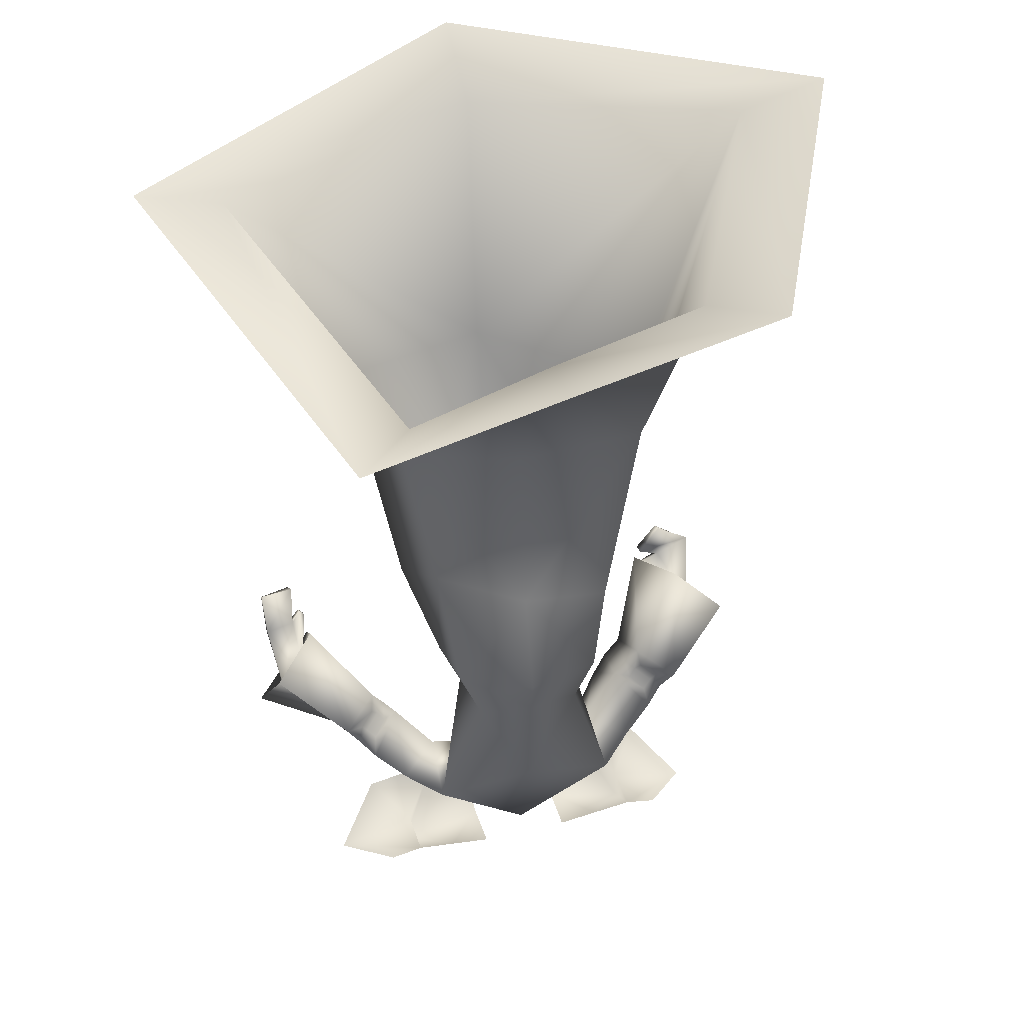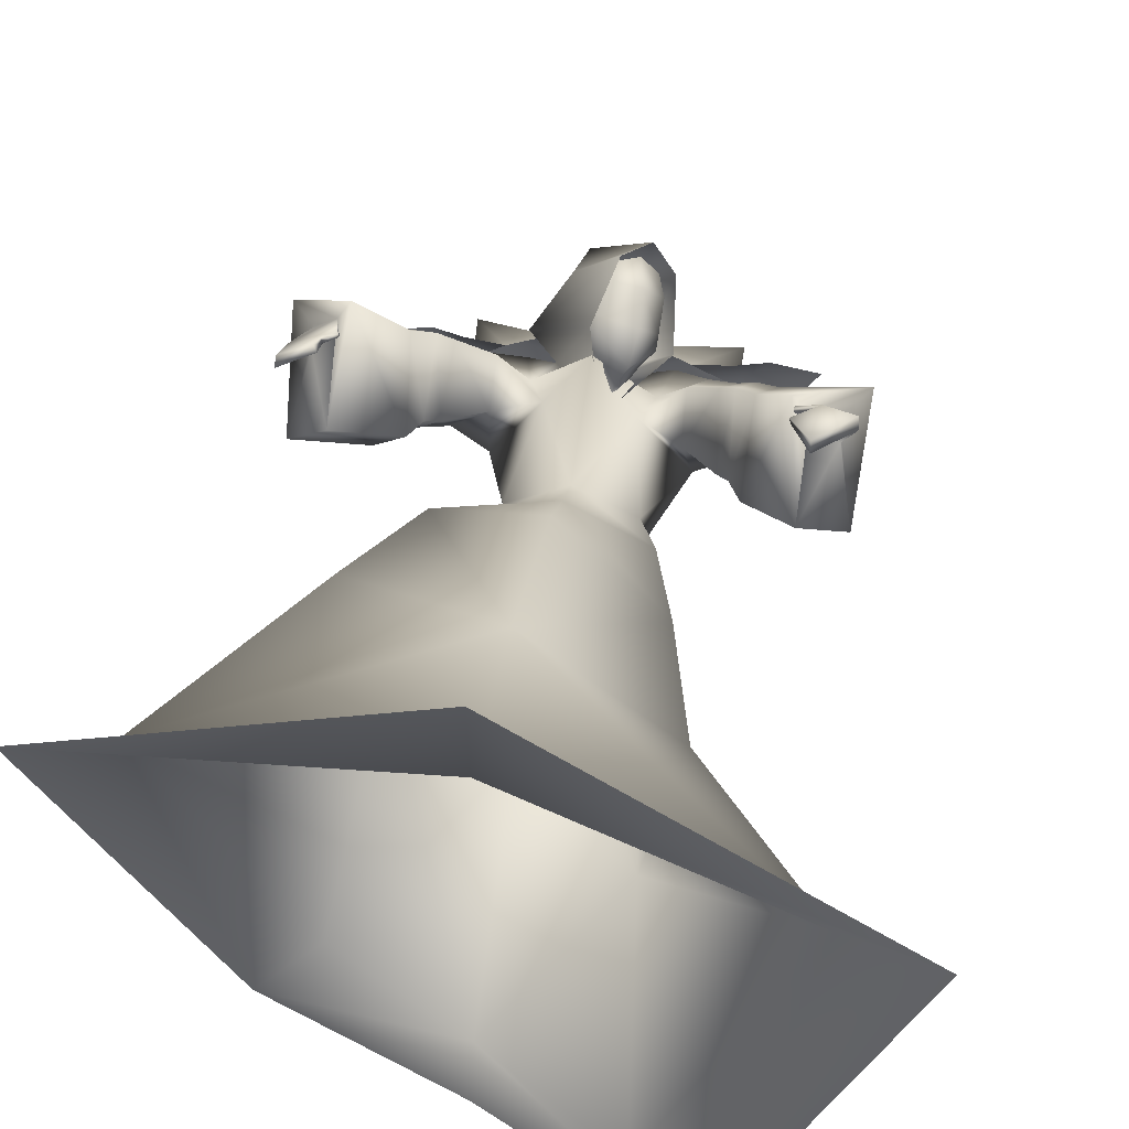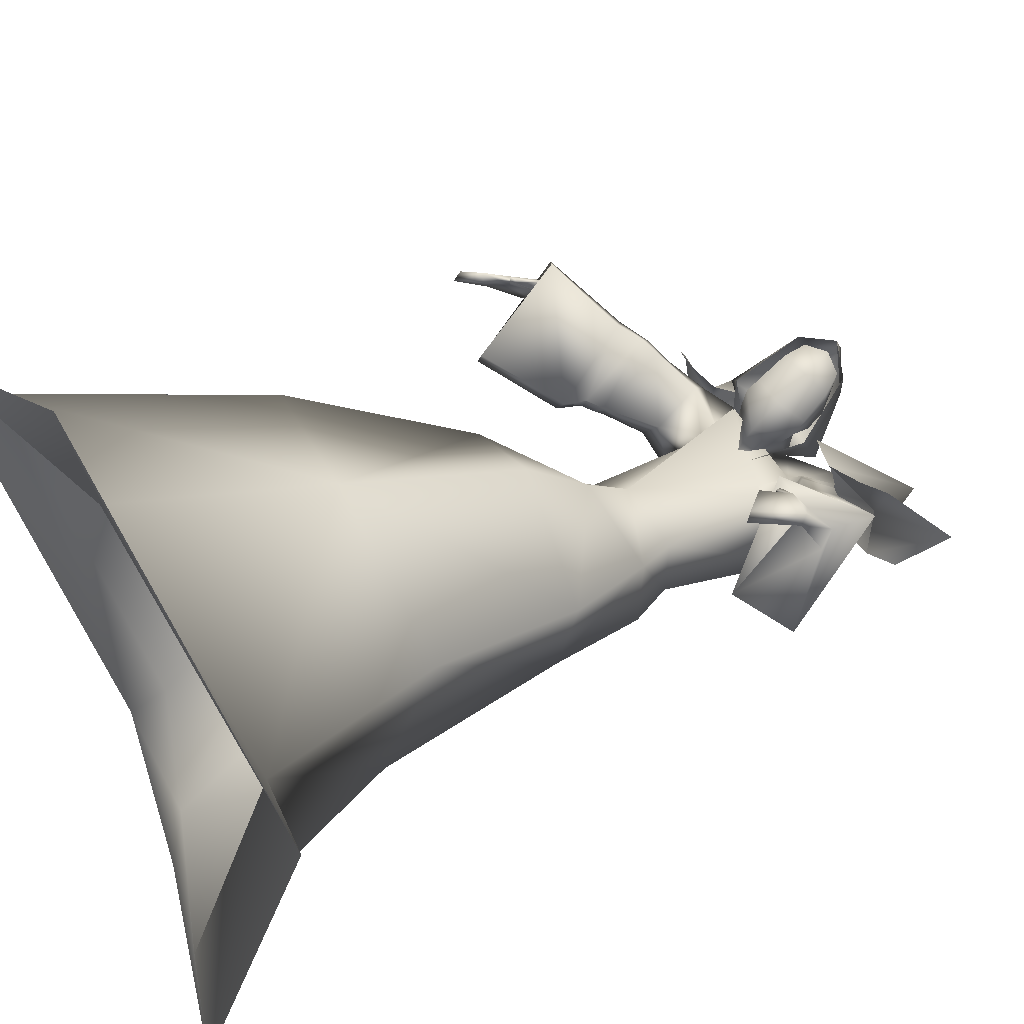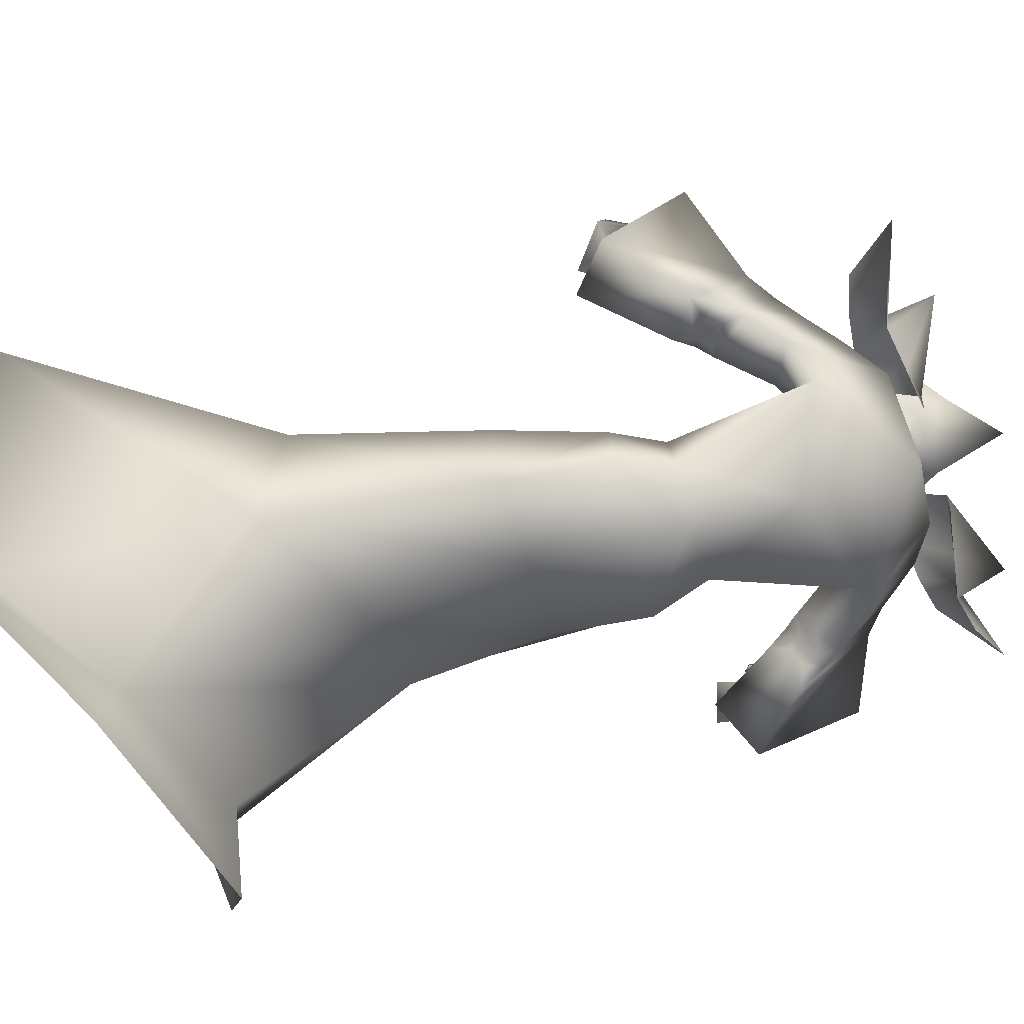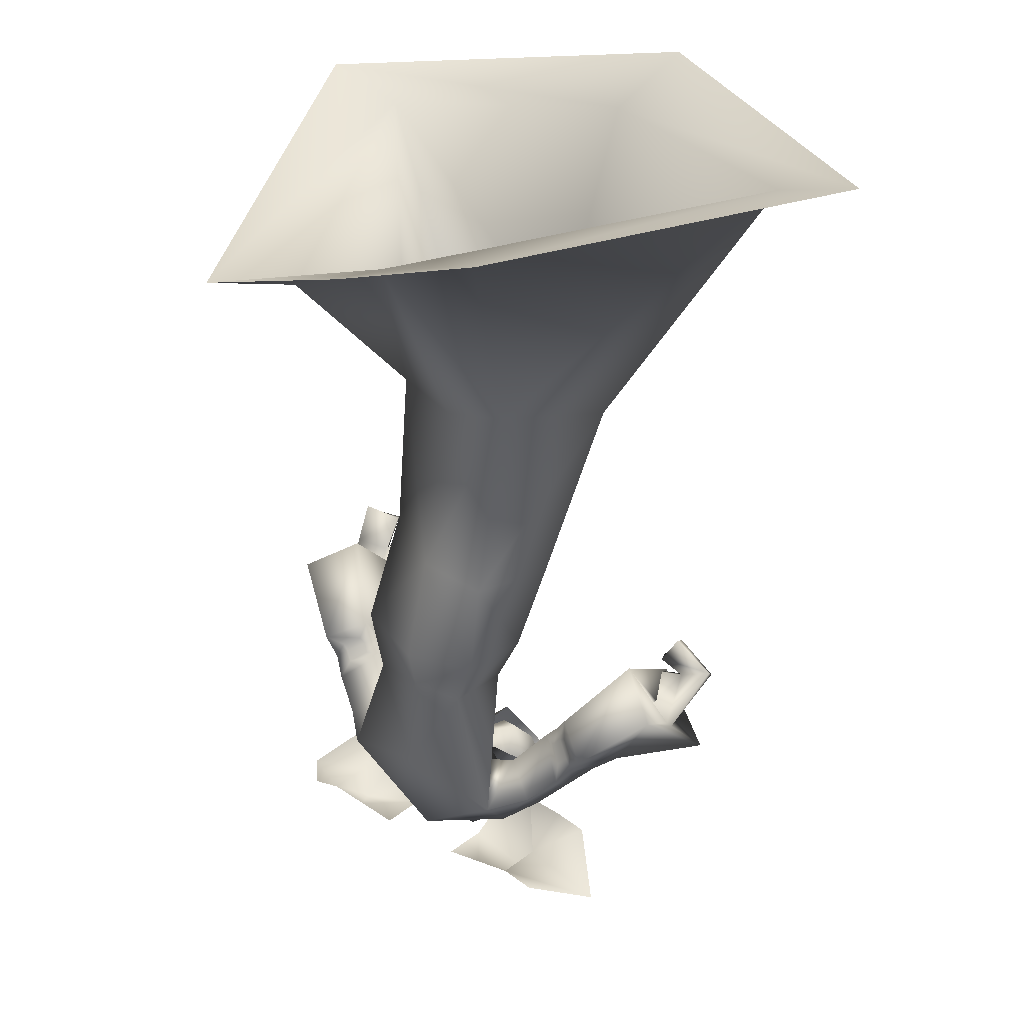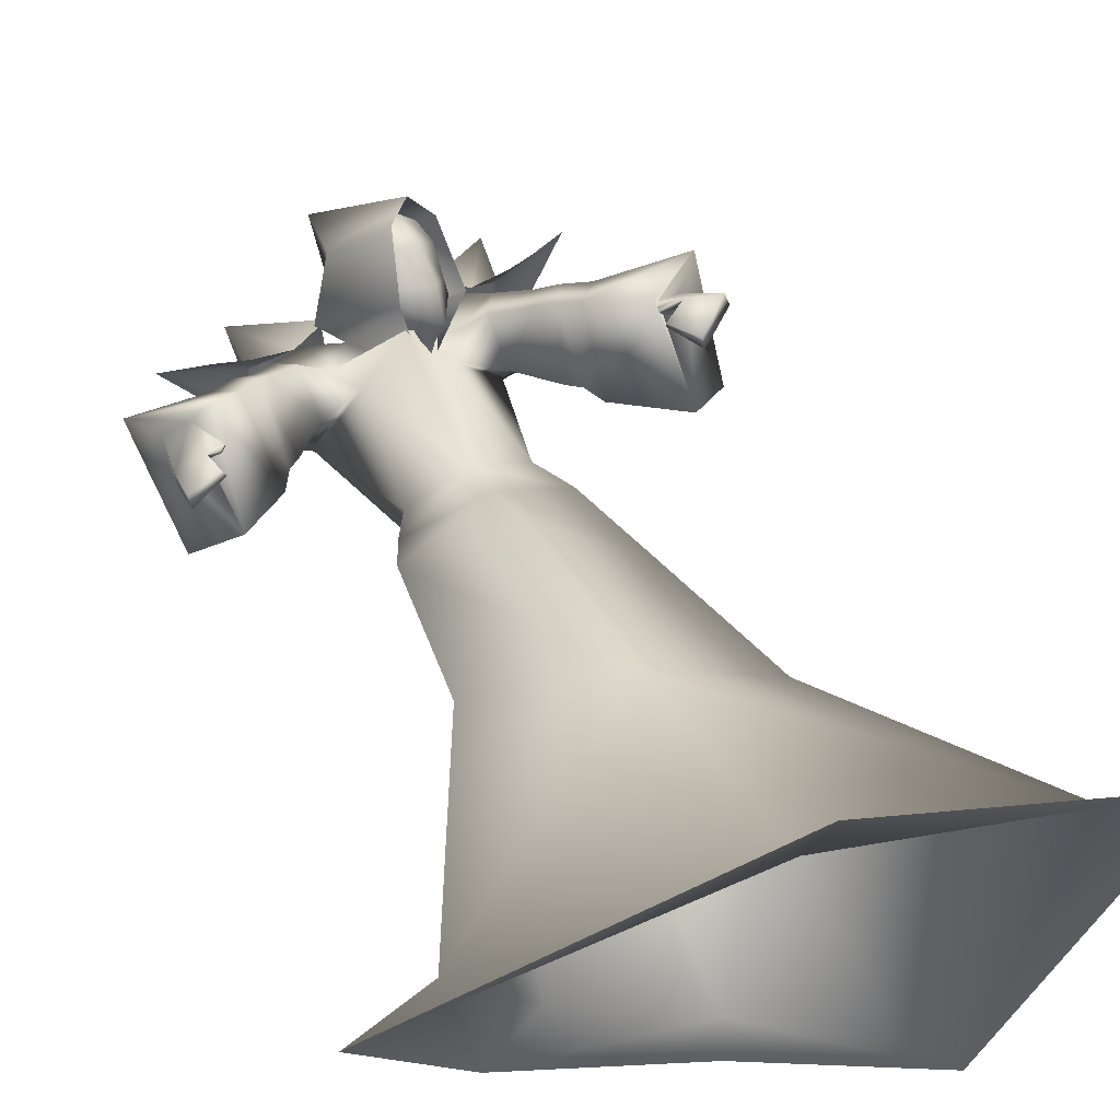
<metadata>
{"format":"obj","ext":"obj","renderer":"f3d","projection":"perspective","resolution":1024,"background":"white","views":[{"elev":43.1,"azim":-15.7,"up":"+Z"},{"elev":43.2,"azim":9.5,"up":"+Y"},{"elev":35.3,"azim":54.1,"up":"+Y"},{"elev":-76.0,"azim":106.2,"up":"+Y"},{"elev":31.2,"azim":37.4,"up":"+Z"},{"elev":56.5,"azim":-24.3,"up":"+Y"}]}
</metadata>
<code>
o Cube_Mage_mesh
v 0.381 -0.7988 -2.487
v -0.3547 -0.7988 -2.487
v 0.3872 -0.5744 -2.438
v -0.3609 -0.5744 -2.438
v 0.4934 -0.6779 -2.544
v -0.467 -0.6779 -2.544
v 0.3051 -0.8018 -2.468
v -0.2787 -0.8018 -2.468
v 0.1199 -0.7975 -2.499
v -0.09358 -0.7975 -2.499
v 0.3113 -0.5773 -2.418
v -0.2849 -0.5773 -2.418
v 0.3069 -0.6844 -2.479
v -0.2806 -0.6844 -2.479
v 0.1261 -0.573 -2.449
v -0.09977 -0.573 -2.449
v 0.1217 -0.6801 -2.51
v -0.09541 -0.6801 -2.51
v 0.2125 -0.7996 -2.483
v -0.1862 -0.7996 -2.483
v 0.2187 -0.5791 -2.407
v -0.1923 -0.5791 -2.407
v 0.3161 -0.6618 -2.59
v -0.2897 -0.6618 -2.59
v 0.03283 -0.6734 -1.252
v 0.2933 -0.7913 -1.131
v -0.224 -0.5248 -1.304
v 0.3762 -0.505 -1.211
v -0.297 -0.2264 -1.274
v 0.04402 -0.2376 -1.201
v 0.04002 -0.9095 -0.7786
v 0.3545 -0.9848 -0.6211
v -0.2755 -0.8604 -0.9267
v 0.6895 -0.2868 -0.6292
v -0.5484 -0.1583 -0.7474
v 0.07858 -0.04288 -0.6508
v 0.0234 -0.7612 -1.646
v 0.2187 -0.795 -1.636
v -0.1691 -0.6305 -1.64
v 0.2857 -0.6099 -1.64
v -0.2262 -0.4725 -1.742
v 0.0338 -0.4024 -1.686
v 0.05803 -0.6451 -2.423
v -0.0768 -0.609 -2.401
v -0.01813 -0.6337 -2.436
v 0.04225 -0.6205 -2.253
v 0.1772 -0.6412 -2.459
v -0.1531 -0.6532 -2.464
v 0.152 -0.6314 -2.348
v -0.1287 -0.6316 -2.361
v 0.01237 -0.7648 -2.469
v 0.0187 -0.8324 -2.213
v 0.2415 -0.7932 -2.302
v -0.2094 -0.7863 -2.287
v 0.0179 -0.4816 -2.286
v 0.1184 -0.6407 -2.285
v -0.08812 -0.624 -2.284
v 0.02447 -0.5771 -1.975
v 0.1699 -0.6551 -1.983
v -0.1213 -0.6549 -1.981
v 0.02425 -0.8116 -1.985
v 0.1486 -0.7932 -1.992
v -0.1004 -0.793 -1.99
v 0.3282 -0.5471 -2.323
v -0.3109 -0.5471 -2.359
v 0.2961 -0.5046 -2.251
v -0.2802 -0.4882 -2.298
v 0.3892 -0.6979 -2.204
v -0.3615 -0.6715 -2.209
v 0.3109 -0.6355 -2.123
v -0.2856 -0.589 -2.146
v 0.4272 -0.4765 -2.24
v -0.4124 -0.4653 -2.29
v 0.3784 -0.4575 -2.188
v -0.364 -0.433 -2.245
v 0.4575 -0.6958 -2.109
v -0.4283 -0.6523 -2.114
v 0.3707 -0.6391 -2.05
v -0.344 -0.5798 -2.072
v 0.3338 -0.476 -2.219
v -0.3142 -0.457 -2.276
v 0.3701 -0.5054 -2.283
v -0.3493 -0.5029 -2.331
v 0.4253 -0.6791 -2.16
v -0.3979 -0.6454 -2.169
v 0.3401 -0.6229 -2.093
v -0.315 -0.5715 -2.117
v 0.2189 -0.6327 -1.871
v -0.1678 -0.6264 -1.897
v 0.02279 -0.8348 -1.885
v 0.1954 -0.7988 -1.877
v -0.1486 -0.7798 -1.859
v 0.5162 -0.3278 -1.908
v -0.5727 -0.2788 -1.936
v 0.4663 -0.3302 -1.972
v -0.4968 -0.2507 -1.947
v 0.5182 -0.3526 -1.897
v -0.5727 -0.2979 -1.917
v 0.4699 -0.3481 -1.976
v -0.4887 -0.2665 -1.941
v 0.502 -0.3977 -2.08
v -0.4978 -0.3436 -2.151
v 0.5605 -0.4301 -2.103
v -0.5526 -0.3843 -2.167
v 0.5683 -0.4639 -2.069
v -0.554 -0.4232 -2.138
v 0.4956 -0.4229 -2.062
v -0.4903 -0.3743 -2.135
v 0.2198 -0.5718 -2.322
v -0.2013 -0.5652 -2.355
v 0.259 -0.6013 -2.391
v -0.2398 -0.6111 -2.416
v 0.3189 -0.7262 -2.273
v -0.2907 -0.7102 -2.271
v 0.2239 -0.6625 -2.229
v -0.1988 -0.6337 -2.245
v 0.3631 -0.6456 -2.108
v -0.3369 -0.5981 -2.127
v 0.3999 -0.6697 -2.137
v -0.3727 -0.6298 -2.149
v 0.3782 -0.6493 -2.096
v -0.3516 -0.6001 -2.114
v 0.4123 -0.6728 -2.121
v -0.3847 -0.6302 -2.133
v 0.348 -0.653 -2.127
v -0.3217 -0.6088 -2.144
v 0.3804 -0.6776 -2.158
v -0.3532 -0.6413 -2.169
v 0.02738 -0.5176 -1.859
v 0.4657 -0.3164 -2.027
v -0.4567 -0.2651 -2.116
v 0.6233 -0.3851 -2.162
v -0.6122 -0.3696 -2.229
v 0.6087 -0.6146 -1.967
v -0.5817 -0.5502 -1.99
v 0.4999 -0.5436 -1.884
v -0.4759 -0.4572 -1.926
v 0.5273 -0.321 -2.013
v -0.5042 -0.2912 -2.028
v 0.6036 -0.3165 -1.985
v -0.5721 -0.3201 -2.025
v 0.608 -0.3375 -1.967
v -0.5721 -0.3429 -2.007
v 0.526 -0.3369 -2.009
v -0.4989 -0.3101 -2.025
v 0.4677 -0.3494 -2.015
v -0.4758 -0.2861 -2.01
v 0.4692 -0.3447 -2.016
v -0.4766 -0.2787 -2.011
v 0.4624 -0.3506 -2.026
v -0.4639 -0.288 -2.022
v 0.4637 -0.3454 -2.027
v -0.4644 -0.28 -2.023
v 0.08039 -0.666 -2.495
v -0.1402 -0.5351 -2.415
v -0.06054 -0.6207 -2.506
v 0.1844 -0.5143 -2.356
v 0.01268 -0.4123 -2.294
v 0.06679 -0.5253 -2.572
v -0.06051 -0.4497 -2.526
v -0.04805 -0.4969 -2.675
v 0.1704 -0.3928 -2.477
v 0.05578 -0.3247 -2.436
v 0.1169 -0.3272 -2.498
v 0.4868 -1.136 -0.5636
v -0.4206 -1.009 -0.9073
v 0.8941 -0.2872 -0.5734
v -0.7523 -0.1559 -0.6893
v 0.08973 0.2031 -0.5741
v 0.03385 -1.054 -0.7512
v -0.02917 -0.6288 -2.406
v 0.07286 -0.575 -2.426
v -0.0313 -0.5131 -2.389
v -0.03716 -0.586 -2.499
v 0.08816 -0.5662 -2.456
v -0.04429 -0.4876 -2.408
v 0.05132 -0.5029 -2.563
v -0.0327 -0.453 -2.532
v -0.003952 -0.4851 -2.573
v 0.1139 -0.5496 -2.351
v 0.01162 -0.4888 -2.314
v 0.07687 -0.5325 -2.271
v 0.1314 -0.4073 -2.494
v 0.04967 -0.3588 -2.464
v 0.09084 -0.3705 -2.499
v 0.146 -0.5126 -2.361
v 0.02518 -0.4408 -2.317
v 0.1002 -0.4931 -2.272
v 0.08046 -0.545 -2.506
v -0.04878 -0.4682 -2.459
v -0.02058 -0.546 -2.519
v 0.1501 -0.4349 -2.447
v 0.04362 -0.3717 -2.409
v 0.1074 -0.3922 -2.417
v 0.08581 -0.5597 -2.472
v -0.04566 -0.4817 -2.424
v -0.03209 -0.5738 -2.505
v 0.1472 -0.4888 -2.387
v 0.03082 -0.4197 -2.345
v 0.1114 -0.4358 -2.335
f 3 5 13
f 3 13 11
f 14 6 4
f 14 4 12
f 5 1 7
f 5 7 13
f 8 2 6
f 8 6 14
f 13 23 21
f 13 21 11
f 22 24 14
f 22 14 12
f 23 17 15
f 23 15 21
f 16 18 24
f 16 24 22
f 7 19 23
f 7 23 13
f 24 20 8
f 24 8 14
f 19 9 17
f 19 17 23
f 18 10 20
f 18 20 24
f 26 32 31
f 26 31 25
f 31 33 27
f 31 27 25
f 26 28 34
f 26 34 32
f 35 29 27
f 35 27 33
f 30 36 34
f 30 34 28
f 35 36 30
f 35 30 29
f 37 38 26
f 37 26 25
f 27 39 37
f 27 37 25
f 38 40 28
f 38 28 26
f 29 41 39
f 29 39 27
f 40 42 30
f 40 30 28
f 30 42 41
f 30 41 29
f 43 46 49
f 43 49 47
f 50 46 44
f 50 44 48
f 43 47 51
f 43 51 45
f 51 48 44
f 51 44 45
f 51 47 53
f 51 53 52
f 54 48 51
f 54 51 52
f 49 46 55
f 49 55 56
f 55 46 50
f 55 50 57
f 56 55 58
f 56 58 59
f 58 55 57
f 58 57 60
f 52 53 62
f 52 62 61
f 63 54 52
f 63 52 61
f 53 56 59
f 53 59 62
f 60 57 54
f 60 54 63
f 66 80 82
f 66 82 64
f 83 81 67
f 83 67 65
f 80 74 72
f 80 72 82
f 73 75 81
f 73 81 83
f 70 86 80
f 70 80 66
f 81 87 71
f 81 71 67
f 86 78 74
f 86 74 80
f 75 79 87
f 75 87 81
f 61 62 91
f 61 91 90
f 92 63 61
f 92 61 90
f 62 59 88
f 62 88 91
f 89 60 63
f 89 63 92
f 93 95 99
f 93 99 97
f 100 96 94
f 100 94 98
f 49 109 111
f 49 111 47
f 112 110 50
f 112 50 48
f 109 66 64
f 109 64 111
f 65 67 110
f 65 110 112
f 47 111 113
f 47 113 53
f 114 112 48
f 114 48 54
f 111 64 68
f 111 68 113
f 69 65 112
f 69 112 114
f 56 115 109
f 56 109 49
f 110 116 57
f 110 57 50
f 115 70 66
f 115 66 109
f 67 71 116
f 67 116 110
f 53 113 115
f 53 115 56
f 116 114 54
f 116 54 57
f 113 68 70
f 113 70 115
f 71 69 114
f 71 114 116
f 64 82 84
f 64 84 68
f 85 83 65
f 85 65 69
f 72 76 84
f 72 84 82
f 85 77 73
f 85 73 83
f 86 70 125
f 86 125 117
f 126 71 87
f 126 87 118
f 78 86 117
f 78 117 121
f 118 87 79
f 118 79 122
f 84 76 123
f 84 123 119
f 124 77 85
f 124 85 120
f 68 84 119
f 68 119 127
f 120 85 69
f 120 69 128
f 76 78 121
f 76 121 123
f 122 79 77
f 122 77 124
f 70 68 127
f 70 127 125
f 128 69 71
f 128 71 126
f 127 119 117
f 127 117 125
f 118 120 128
f 118 128 126
f 119 123 121
f 119 121 117
f 122 124 120
f 122 120 118
f 58 129 88
f 58 88 59
f 89 129 58
f 89 58 60
f 74 130 132
f 74 132 72
f 133 131 75
f 133 75 73
f 72 132 134
f 72 134 76
f 135 133 73
f 135 73 77
f 78 136 130
f 78 130 74
f 131 137 79
f 131 79 75
f 76 134 136
f 76 136 78
f 137 135 77
f 137 77 79
f 101 138 140
f 101 140 103
f 141 139 102
f 141 102 104
f 138 95 93
f 138 93 140
f 94 96 139
f 94 139 141
f 103 140 142
f 103 142 105
f 143 141 104
f 143 104 106
f 140 93 97
f 140 97 142
f 98 94 141
f 98 141 143
f 144 99 95
f 144 95 138
f 96 100 145
f 96 145 139
f 105 142 144
f 105 144 107
f 145 143 106
f 145 106 108
f 142 97 99
f 142 99 144
f 100 98 143
f 100 143 145
f 144 138 148
f 144 148 146
f 149 139 145
f 149 145 147
f 107 144 146
f 107 146 150
f 147 145 108
f 147 108 151
f 138 101 152
f 138 152 148
f 153 102 139
f 153 139 149
f 101 107 150
f 101 150 152
f 151 108 102
f 151 102 153
f 150 146 148
f 150 148 152
f 149 147 151
f 149 151 153
f 105 107 136
f 105 136 134
f 137 108 106
f 137 106 135
f 103 105 134
f 103 134 132
f 135 106 104
f 135 104 133
f 101 103 132
f 101 132 130
f 133 104 102
f 133 102 131
f 101 130 136
f 101 136 107
f 137 131 102
f 137 102 108
f 40 88 129
f 40 129 42
f 129 89 41
f 129 41 42
f 38 91 88
f 38 88 40
f 89 92 39
f 89 39 41
f 37 90 91
f 37 91 38
f 92 90 37
f 92 37 39
f 45 156 154
f 45 154 43
f 155 156 45
f 155 45 44
f 43 154 157
f 43 157 46
f 158 155 44
f 158 44 46
f 156 161 159
f 156 159 154
f 160 161 156
f 160 156 155
f 154 159 162
f 154 162 157
f 163 160 155
f 163 155 158
f 159 161 164
f 159 164 162
f 164 161 160
f 164 160 163
f 34 167 165
f 34 165 32
f 166 168 35
f 166 35 33
f 36 169 167
f 36 167 34
f 168 169 36
f 168 36 35
f 165 170 31
f 165 31 32
f 31 170 166
f 31 166 33
f 186 180 172
f 186 172 175
f 173 181 187
f 173 187 176
f 175 172 171
f 175 171 174
f 171 173 176
f 171 176 174
f 183 177 179
f 183 179 185
f 179 178 184
f 179 184 185
f 180 186 188
f 180 188 182
f 188 187 181
f 188 181 182
f 171 172 43
f 171 43 45
f 44 173 171
f 44 171 45
f 180 46 43
f 180 43 172
f 44 46 181
f 44 181 173
f 182 46 180
f 181 46 182
f 189 177 183
f 189 183 192
f 184 178 190
f 184 190 193
f 177 189 191
f 177 191 179
f 191 190 178
f 191 178 179
f 192 183 185
f 192 185 194
f 185 184 193
f 185 193 194
f 175 195 198
f 175 198 186
f 199 196 176
f 199 176 187
f 195 189 192
f 195 192 198
f 193 190 196
f 193 196 199
f 189 195 197
f 189 197 191
f 197 196 190
f 197 190 191
f 195 175 174
f 195 174 197
f 174 176 196
f 174 196 197
f 186 198 200
f 186 200 188
f 200 199 187
f 200 187 188
f 198 192 194
f 198 194 200
f 194 193 199
f 194 199 200

</code>
